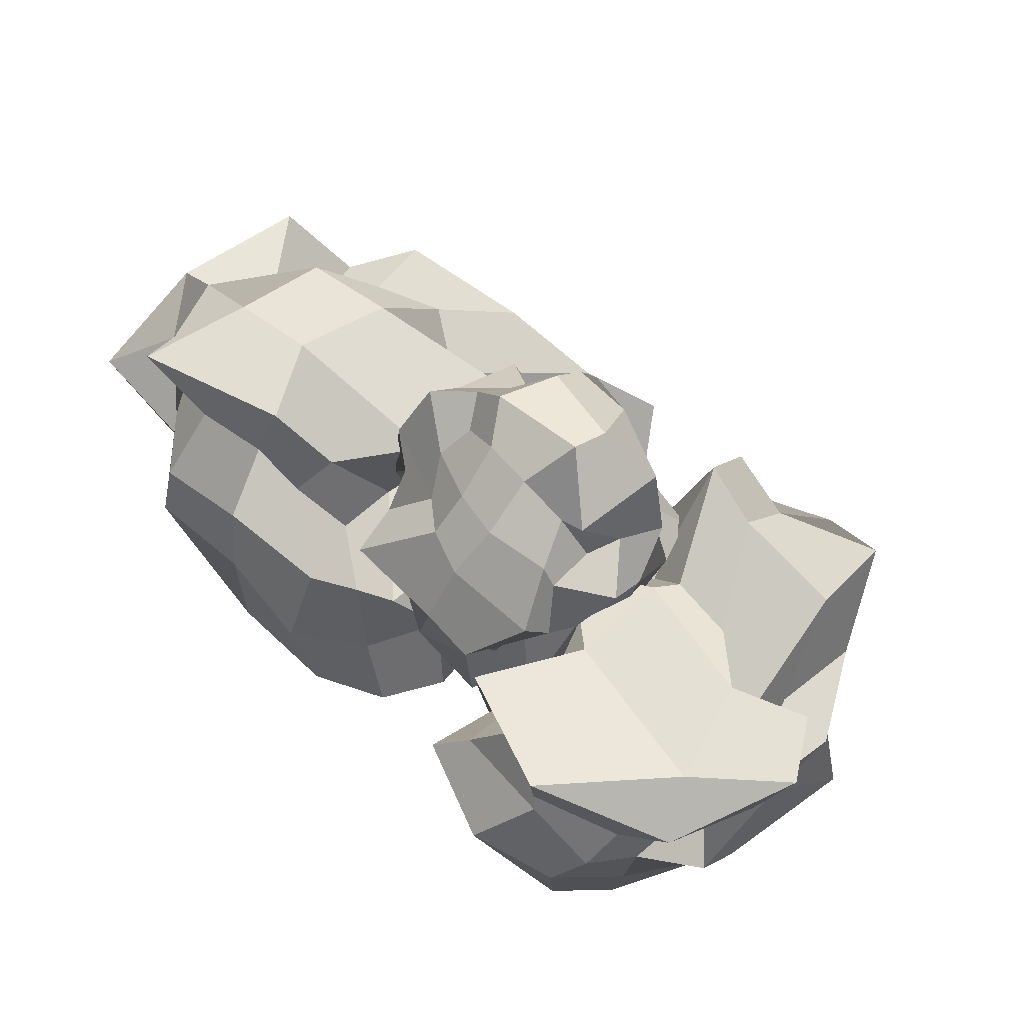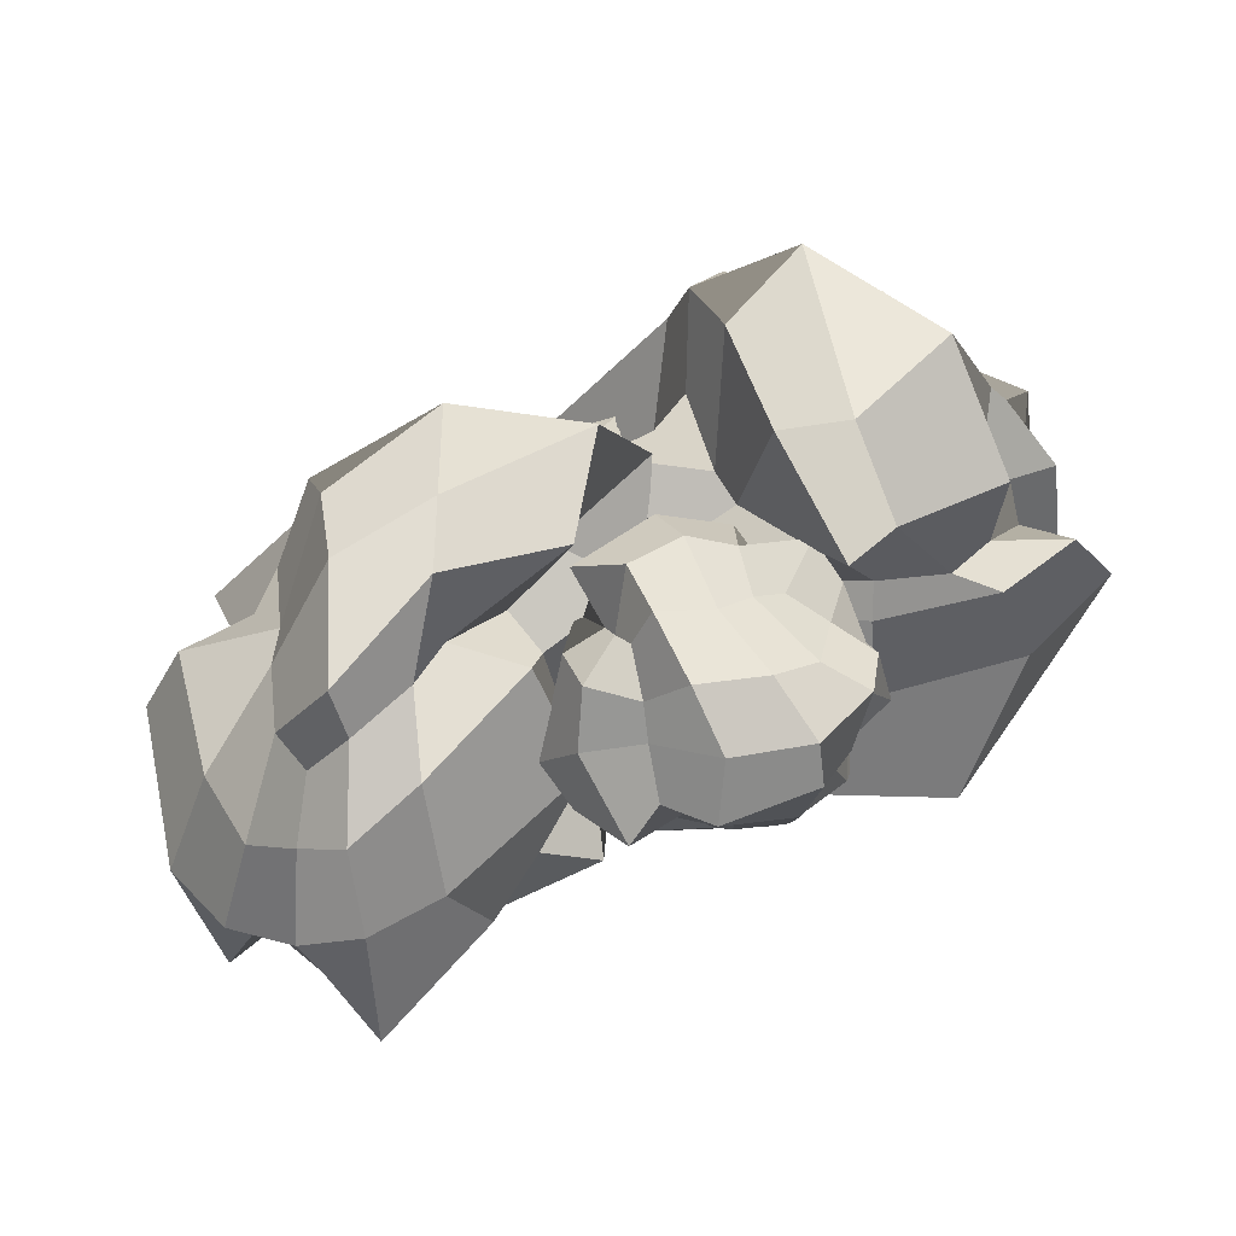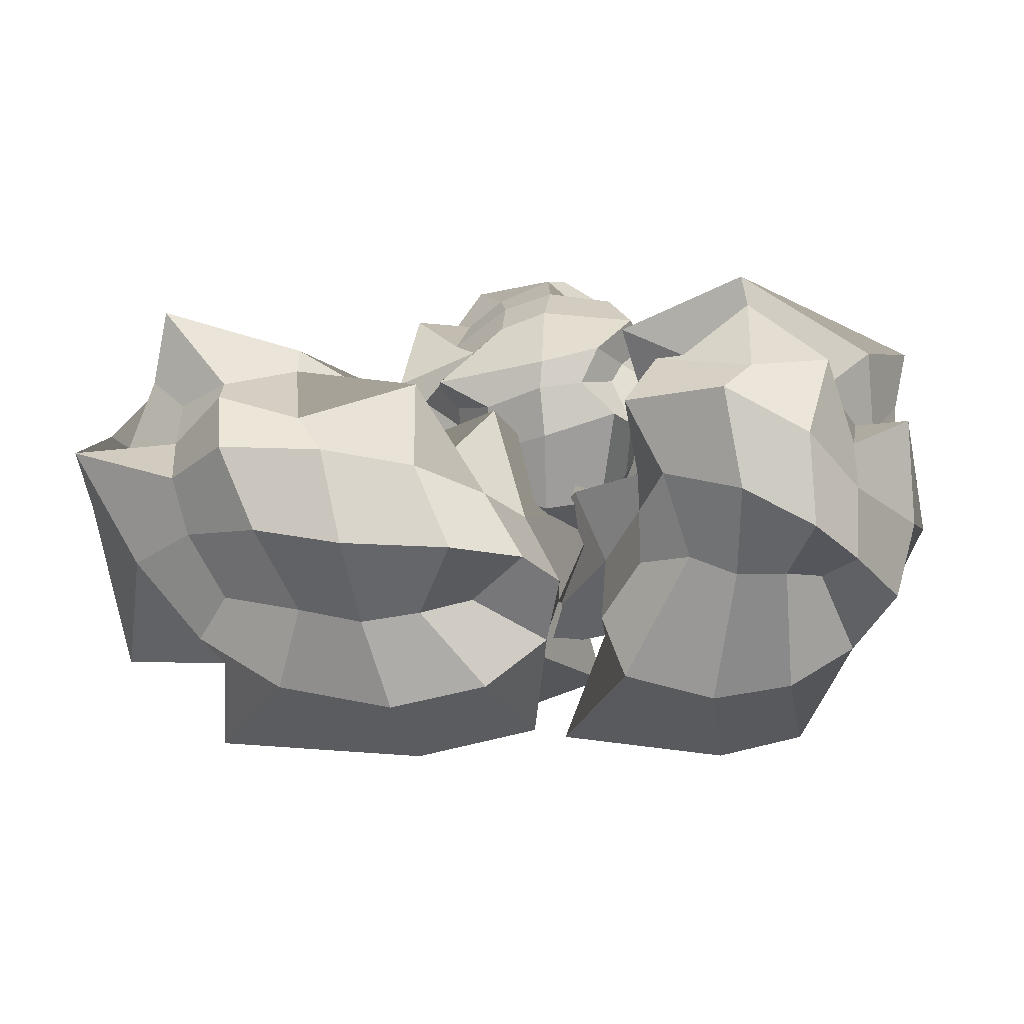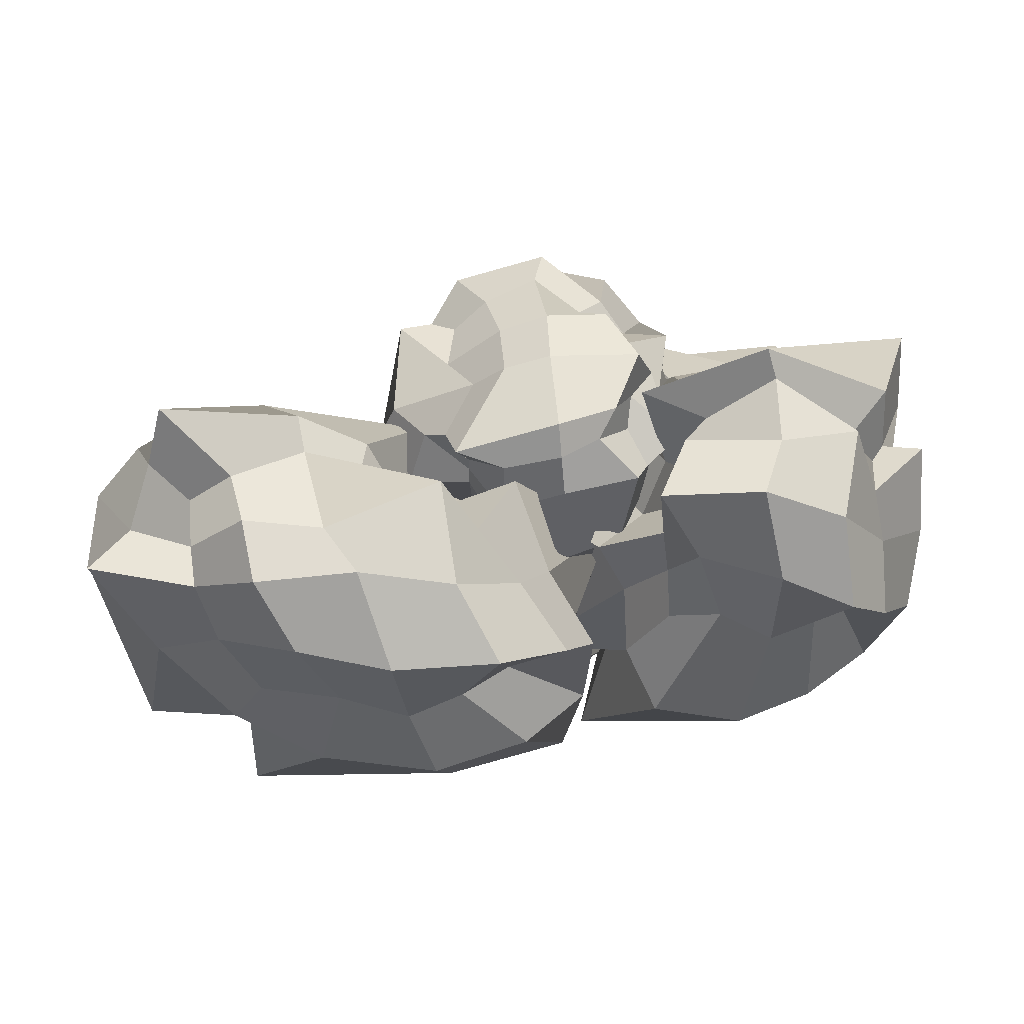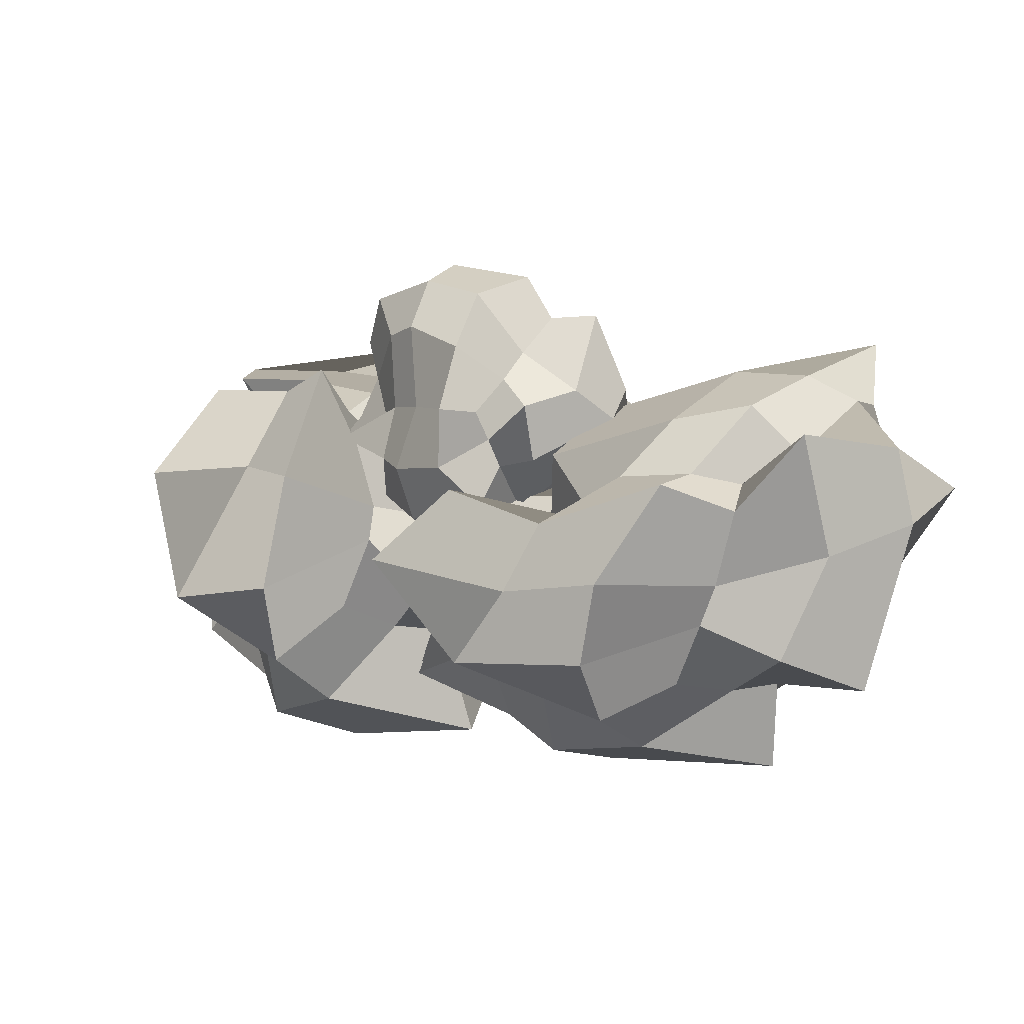
<metadata>
{"format":"obj","ext":"obj","renderer":"f3d","projection":"perspective","resolution":1024,"background":"white","views":[{"elev":72.7,"azim":-131.1,"up":"+Y"},{"elev":49.7,"azim":152.5,"up":"+Z"},{"elev":-10.6,"azim":-170.9,"up":"+Y"},{"elev":-76.3,"azim":-175.4,"up":"+Z"},{"elev":3.5,"azim":41.9,"up":"+Y"}]}
</metadata>
<code>
o Rock1.001_Cube.010
v -5.676 0.4144 0.4104
v -5.369 0.8331 0.413
v -5.655 0.487 -0.2991
v -5.39 1.003 -0.2472
v -4.869 0.3596 0.3788
v -4.677 1.004 0.2941
v -4.854 0.5023 -0.3727
v -4.695 1.144 -0.3789
v -5.821 0.3443 0.0508
v -5.876 0.7381 0.7119
v -5.412 0.9863 0.09351
v -5.719 0.8065 -0.4418
v -5.329 0.4003 -0.4672
v -5.068 1.26 -0.3298
v -4.693 0.8836 -0.4642
v -4.746 0.3331 -0.009204
v -4.494 1.266 -0.08509
v -4.715 0.6855 0.3806
v -5.345 0.3102 0.4883
v -4.998 1.027 0.5084
v -4.912 1.361 -0.00118
v -5.418 0.01089 0.03144
v -5.255 0.6626 0.7798
v -4.279 0.8777 -0.07556
v -5.223 0.9296 -0.6128
v -6.02 0.8281 0.05861
v -5.99 0.2982 0.4142
v -5.56 0.738 0.5024
v -5.373 0.9342 -0.04455
v -5.849 0.5897 -0.497
v -5.502 0.4358 -0.3923
v -4.834 1.212 -0.3817
v -4.746 0.6993 -0.4465
v -4.741 0.3825 -0.2704
v -4.588 1.096 0.1009
v -4.794 0.5512 0.3544
v -5.031 0.2465 0.5636
v -5.163 0.8681 0.4252
v -5.891 0.3571 -0.2627
v -5.76 0.5486 0.5474
v -5.423 0.9428 0.3112
v -5.577 0.9517 -0.357
v -5.105 0.4542 -0.3886
v -5.208 1.1 -0.2998
v -4.69 1.006 -0.4295
v -4.787 0.3274 0.184
v -4.562 1.252 -0.2876
v -4.628 0.9251 0.3997
v -5.533 0.331 0.5007
v -4.798 1.038 0.4017
v -4.929 1.207 0.3226
v -5.048 1.358 -0.2268
v -4.67 1.348 -0.06055
v -5.415 1.222 0.09477
v -5.414 0.07965 0.3446
v -5.388 0.1445 -0.2949
v -5.809 0.0933 0.02652
v -4.747 0.06112 0.01316
v -5.703 0.7481 0.9196
v -4.913 0.7034 0.7388
v -5.385 0.4324 0.8677
v -5.138 0.882 0.7405
v -4.449 0.7782 0.1435
v -4.367 0.974 -0.4836
v -4.419 0.338 -0.02171
v -4.345 1.117 -0.08927
v -4.909 0.9375 -0.6668
v -5.526 0.8674 -0.6175
v -5.303 0.6203 -0.6633
v -5.124 1.055 -0.5197
v -5.812 0.7708 -0.2
v -5.869 0.7335 0.4132
v -5.886 0.528 0.06101
v -5.676 0.8578 0.1008
v -5.726 0.9289 0.4318
v -5.93 0.5248 0.3712
v -5.938 0.5422 -0.2936
v -5.498 1.164 -0.4715
v -5.639 0.6038 -0.6251
v -5.005 0.6823 -0.5905
v -4.471 1.035 -0.2625
v -4.521 0.6374 -0.2864
v -4.519 0.4573 0.304
v -4.764 1.012 0.5987
v -4.999 0.4408 0.703
v -5.594 0.5104 0.759
v -5.017 0.217 -0.2833
v -5.692 0.2106 -0.2609
v -5.662 0.1694 0.2936
v -5.255 1.237 -0.1721
v -4.642 1.453 -0.4271
v -4.682 1.254 0.2371
v -5.322 1.087 0.4597
v -5.064 0.1268 0.3068
v -5.509 0.9778 0.7595
v -4.434 1.166 0.3092
v -4.885 1.116 -0.5922
v -5.727 1.107 -0.3083
f 98 29 4 42
f 97 32 8 45
f 96 35 6 48
f 95 38 2 28
f 94 46 5 37
f 93 41 2 38
f 92 51 20 50
f 91 52 21 53
f 90 29 11 54
f 89 55 19 49
f 88 56 22 57
f 87 34 16 58
f 86 59 10 40
f 85 60 23 61
f 84 50 20 62
f 83 63 18 36
f 82 64 24 65
f 81 47 17 66
f 80 67 15 33
f 79 68 25 69
f 78 44 14 70
f 77 71 12 30
f 76 72 26 73
f 75 41 11 74
f 72 75 74 26
f 10 28 75 72
f 28 2 41 75
f 27 76 73 9
f 1 40 76 27
f 40 10 72 76
f 39 77 30 3
f 9 73 77 39
f 73 26 71 77
f 68 78 70 25
f 12 42 78 68
f 42 4 44 78
f 31 79 69 13
f 3 30 79 31
f 30 12 68 79
f 43 80 33 7
f 13 69 80 43
f 69 25 67 80
f 64 81 66 24
f 15 45 81 64
f 45 8 47 81
f 34 82 65 16
f 7 33 82 34
f 33 15 64 82
f 46 83 36 5
f 16 65 83 46
f 65 24 63 83
f 60 84 62 23
f 18 48 84 60
f 48 6 50 84
f 37 85 61 19
f 5 36 85 37
f 36 18 60 85
f 49 86 40 1
f 19 61 86 49
f 61 23 59 86
f 56 87 58 22
f 13 43 87 56
f 43 7 34 87
f 39 88 57 9
f 3 31 88 39
f 31 13 56 88
f 27 89 49 1
f 9 57 89 27
f 57 22 55 89
f 52 90 54 21
f 14 44 90 52
f 44 4 29 90
f 47 91 53 17
f 8 32 91 47
f 32 14 52 91
f 35 92 50 6
f 17 53 92 35
f 53 21 51 92
f 51 93 38 20
f 21 54 93 51
f 54 11 41 93
f 55 94 37 19
f 22 58 94 55
f 58 16 46 94
f 59 95 28 10
f 23 62 95 59
f 62 20 38 95
f 63 96 48 18
f 24 66 96 63
f 66 17 35 96
f 67 97 45 15
f 25 70 97 67
f 70 14 32 97
f 71 98 42 12
f 26 74 98 71
f 74 11 29 98
o Rock2.001_Cube.011
v -6.039 1.218 0.5223
v -6.103 1.489 0.2052
v -5.987 0.9064 0.2416
v -6.1 1.222 -0.1822
v -5.553 1.227 0.5847
v -5.556 1.534 0.1863
v -5.61 0.8635 0.2502
v -5.58 1.157 -0.1537
v -6.088 1.036 0.4205
v -6.193 1.469 0.4482
v -6.197 1.374 -0.0369
v -6.127 0.9411 -0.01457
v -5.874 0.7821 0.2654
v -5.88 1.175 -0.3205
v -5.569 1.047 -0.00983
v -5.568 1.042 0.4481
v -5.61 1.381 -0.0289
v -5.502 1.426 0.4052
v -5.809 1.243 0.6054
v -5.838 1.683 0.1713
v -5.869 1.475 -0.1496
v -5.819 0.8621 0.6121
v -5.883 1.677 0.4681
v -5.278 1.204 0.1991
v -5.876 0.8053 -0.162
v -6.292 1.182 0.1289
v -6.17 1.134 0.6015
v -6.128 1.453 0.3254
v -6.123 1.308 -0.07543
v -6.07 0.8269 0.1468
v -5.947 0.844 0.2522
v -5.694 1.137 -0.2372
v -5.57 0.9407 0.1105
v -5.558 0.8846 0.3489
v -5.527 1.435 0.08361
v -5.533 1.336 0.467
v -5.612 1.238 0.698
v -5.981 1.556 0.2025
v -6.058 0.8936 0.34
v -6.114 1.341 0.4872
v -6.106 1.46 0.06124
v -6.159 1.086 -0.1395
v -5.75 0.8305 0.2589
v -6.006 1.208 -0.2387
v -5.574 1.11 -0.08249
v -5.552 1.134 0.5229
v -5.509 1.241 -0.1342
v -5.475 1.544 0.2888
v -5.921 1.24 0.5948
v -5.668 1.62 0.1817
v -5.869 1.585 -0.000555
v -5.88 1.275 -0.2761
v -5.719 1.439 -0.1036
v -6.156 1.45 -0.1039
v -5.816 1.035 0.6948
v -5.851 0.7757 0.4469
v -6.034 0.932 0.5277
v -5.527 0.913 0.5941
v -6.082 1.618 0.508
v -5.625 1.624 0.4967
v -5.825 1.515 0.6117
v -5.869 1.736 0.3531
v -5.352 1.299 0.3068
v -5.372 1.067 -0.002265
v -5.425 1.066 0.4414
v -5.335 1.302 0.05898
v -5.669 0.8808 -0.1029
v -6.052 0.8366 -0.1041
v -5.876 0.7365 0.07008
v -5.882 1.035 -0.2294
v -6.189 1.08 0.06056
v -6.253 1.324 0.3046
v -6.163 1.101 0.3195
v -6.221 1.281 0.05642
v -6.266 1.457 0.183
v -6.237 1.204 0.4508
v -6.113 0.9571 0.2319
v -6.12 1.085 -0.3002
v -6.023 0.7469 0.09598
v -5.704 0.8149 0.06739
v -5.434 1.218 -0.00156
v -5.464 1.036 0.2086
v -5.395 1.248 0.5172
v -5.576 1.685 0.2983
v -5.617 1.445 0.6129
v -5.989 1.488 0.5451
v -5.661 0.7829 0.4397
v -5.988 0.8409 0.3999
v -5.973 1.064 0.6005
v -6.064 1.313 -0.2774
v -5.545 1.214 -0.2933
v -5.711 1.543 0.02097
v -6.065 1.565 0.05358
v -5.634 1.043 0.6799
v -6.055 1.584 0.2233
v -5.377 1.553 0.1716
v -5.675 0.9901 -0.2068
v -6.265 1.185 -0.1848
f 196 127 102 140
f 195 130 106 143
f 194 133 104 146
f 193 136 100 126
f 192 144 103 135
f 191 139 100 136
f 190 149 118 148
f 189 150 119 151
f 188 127 109 152
f 187 153 117 147
f 186 154 120 155
f 185 132 114 156
f 184 157 108 138
f 183 158 121 159
f 182 148 118 160
f 181 161 116 134
f 180 162 122 163
f 179 145 115 164
f 178 165 113 131
f 177 166 123 167
f 176 142 112 168
f 175 169 110 128
f 174 170 124 171
f 173 139 109 172
f 170 173 172 124
f 108 126 173 170
f 126 100 139 173
f 125 174 171 107
f 99 138 174 125
f 138 108 170 174
f 137 175 128 101
f 107 171 175 137
f 171 124 169 175
f 166 176 168 123
f 110 140 176 166
f 140 102 142 176
f 129 177 167 111
f 101 128 177 129
f 128 110 166 177
f 141 178 131 105
f 111 167 178 141
f 167 123 165 178
f 162 179 164 122
f 113 143 179 162
f 143 106 145 179
f 132 180 163 114
f 105 131 180 132
f 131 113 162 180
f 144 181 134 103
f 114 163 181 144
f 163 122 161 181
f 158 182 160 121
f 116 146 182 158
f 146 104 148 182
f 135 183 159 117
f 103 134 183 135
f 134 116 158 183
f 147 184 138 99
f 117 159 184 147
f 159 121 157 184
f 154 185 156 120
f 111 141 185 154
f 141 105 132 185
f 137 186 155 107
f 101 129 186 137
f 129 111 154 186
f 125 187 147 99
f 107 155 187 125
f 155 120 153 187
f 150 188 152 119
f 112 142 188 150
f 142 102 127 188
f 145 189 151 115
f 106 130 189 145
f 130 112 150 189
f 133 190 148 104
f 115 151 190 133
f 151 119 149 190
f 149 191 136 118
f 119 152 191 149
f 152 109 139 191
f 153 192 135 117
f 120 156 192 153
f 156 114 144 192
f 157 193 126 108
f 121 160 193 157
f 160 118 136 193
f 161 194 146 116
f 122 164 194 161
f 164 115 133 194
f 165 195 143 113
f 123 168 195 165
f 168 112 130 195
f 169 196 140 110
f 124 172 196 169
f 172 109 127 196
o Rock3.001_Cube.012
v -6.657 0.6701 0.5456
v -6.921 1.101 0.2426
v -6.768 0.5619 -0.1397
v -6.889 1.047 -0.1623
v -6.085 0.5495 0.6876
v -6.249 1.145 0.3918
v -6.192 0.6024 -0.2466
v -6.278 1.08 -0.2132
v -6.805 0.4189 0.2907
v -6.835 0.98 0.7472
v -7.025 1.167 0.1112
v -6.891 0.815 -0.3049
v -6.508 0.5379 -0.3688
v -6.561 1.394 -0.4217
v -6.19 0.8883 -0.2669
v -6.02 0.4338 0.2535
v -6.067 1.245 0.1844
v -6.065 0.8924 0.5578
v -6.43 0.5013 0.7663
v -6.549 1.287 0.4071
v -6.821 1.369 -0.02356
v -6.405 0.0219 0.3197
v -6.341 1.035 0.898
v -5.826 0.8312 0.2604
v -6.492 1.083 -0.6156
v -7.116 0.8091 0.454
v -6.833 0.4078 0.6536
v -6.817 1.019 0.3726
v -6.947 1.062 -0.01628
v -6.884 0.5825 -0.3377
v -6.66 0.5515 -0.2746
v -6.346 1.265 -0.3197
v -6.195 0.7666 -0.2806
v -6.049 0.4475 -0.09171
v -6.186 1.148 0.2796
v -6.057 0.7767 0.5893
v -6.185 0.3746 0.9113
v -6.808 1.12 0.249
v -6.86 0.3429 0.006207
v -6.726 0.835 0.6055
v -7.006 1.184 0.2241
v -6.882 0.9696 -0.2477
v -6.356 0.609 -0.296
v -6.801 1.158 -0.2725
v -6.238 0.9639 -0.228
v -6.026 0.4698 0.4926
v -6.22 1.087 -0.1035
v -6.187 1.107 0.5218
v -6.548 0.5406 0.7314
v -6.33 1.221 0.4236
v -6.708 1.336 0.2907
v -6.542 1.489 -0.4187
v -6.304 1.319 0.02308
v -7.066 1.378 0.2264
v -6.434 0.1436 0.6859
v -6.413 0.1748 -0.1178
v -6.674 0.08471 0.3546
v -5.881 0.08696 0.2535
v -6.649 1.01 1.061
v -6.099 1.01 0.9444
v -6.415 0.5934 1.152
v -6.333 1.294 0.7179
v -5.88 0.8556 0.4303
v -5.979 0.8456 -0.2184
v -5.698 0.3753 0.2546
v -5.927 1.092 0.2529
v -6.177 1.074 -0.5222
v -6.747 0.9551 -0.5053
v -6.538 0.7793 -0.5353
v -6.569 1.197 -0.4249
v -7.072 0.7524 0.02818
v -6.983 0.8768 0.5381
v -7.004 0.5888 0.3142
v -7.02 0.9588 0.2436
v -7.019 1.105 0.453
v -6.94 0.6759 0.5358
v -7.008 0.5066 -0.02659
v -6.809 1.206 -0.4156
v -6.759 0.6612 -0.501
v -6.288 0.8502 -0.4562
v -6.139 0.8864 0.01143
v -6.058 0.646 -0.0429
v -5.779 0.6058 0.6248
v -6.133 1.37 0.74
v -6.158 0.6291 0.9905
v -6.562 0.7756 0.9252
v -6.13 0.2492 -0.1423
v -6.658 0.2209 -0.02559
v -6.61 0.251 0.5844
v -6.938 1.28 -0.1844
v -6.148 1.362 -0.3081
v -6.292 1.287 0.3366
v -6.936 1.34 0.4057
v -6.208 0.2099 0.645
v -6.694 1.3 0.7267
v -6.117 1.165 0.518
v -6.269 1.226 -0.4366
v -7.059 1.067 -0.1226
f 294 225 200 238
f 293 228 204 241
f 292 231 202 244
f 291 234 198 224
f 290 242 201 233
f 289 237 198 234
f 288 247 216 246
f 287 248 217 249
f 286 225 207 250
f 285 251 215 245
f 284 252 218 253
f 283 230 212 254
f 282 255 206 236
f 281 256 219 257
f 280 246 216 258
f 279 259 214 232
f 278 260 220 261
f 277 243 213 262
f 276 263 211 229
f 275 264 221 265
f 274 240 210 266
f 273 267 208 226
f 272 268 222 269
f 271 237 207 270
f 268 271 270 222
f 206 224 271 268
f 224 198 237 271
f 223 272 269 205
f 197 236 272 223
f 236 206 268 272
f 235 273 226 199
f 205 269 273 235
f 269 222 267 273
f 264 274 266 221
f 208 238 274 264
f 238 200 240 274
f 227 275 265 209
f 199 226 275 227
f 226 208 264 275
f 239 276 229 203
f 209 265 276 239
f 265 221 263 276
f 260 277 262 220
f 211 241 277 260
f 241 204 243 277
f 230 278 261 212
f 203 229 278 230
f 229 211 260 278
f 242 279 232 201
f 212 261 279 242
f 261 220 259 279
f 256 280 258 219
f 214 244 280 256
f 244 202 246 280
f 233 281 257 215
f 201 232 281 233
f 232 214 256 281
f 245 282 236 197
f 215 257 282 245
f 257 219 255 282
f 252 283 254 218
f 209 239 283 252
f 239 203 230 283
f 235 284 253 205
f 199 227 284 235
f 227 209 252 284
f 223 285 245 197
f 205 253 285 223
f 253 218 251 285
f 248 286 250 217
f 210 240 286 248
f 240 200 225 286
f 243 287 249 213
f 204 228 287 243
f 228 210 248 287
f 231 288 246 202
f 213 249 288 231
f 249 217 247 288
f 247 289 234 216
f 217 250 289 247
f 250 207 237 289
f 251 290 233 215
f 218 254 290 251
f 254 212 242 290
f 255 291 224 206
f 219 258 291 255
f 258 216 234 291
f 259 292 244 214
f 220 262 292 259
f 262 213 231 292
f 263 293 241 211
f 221 266 293 263
f 266 210 228 293
f 267 294 238 208
f 222 270 294 267
f 270 207 225 294

</code>
